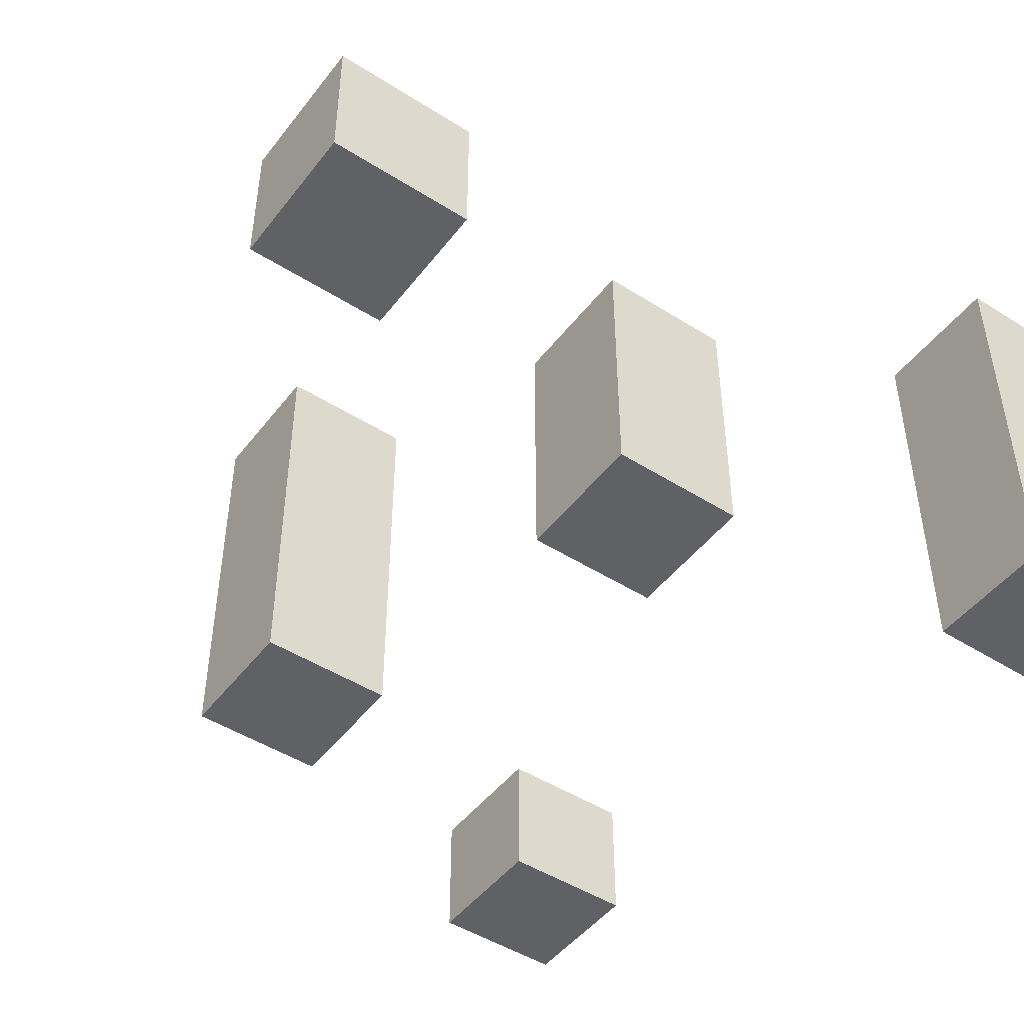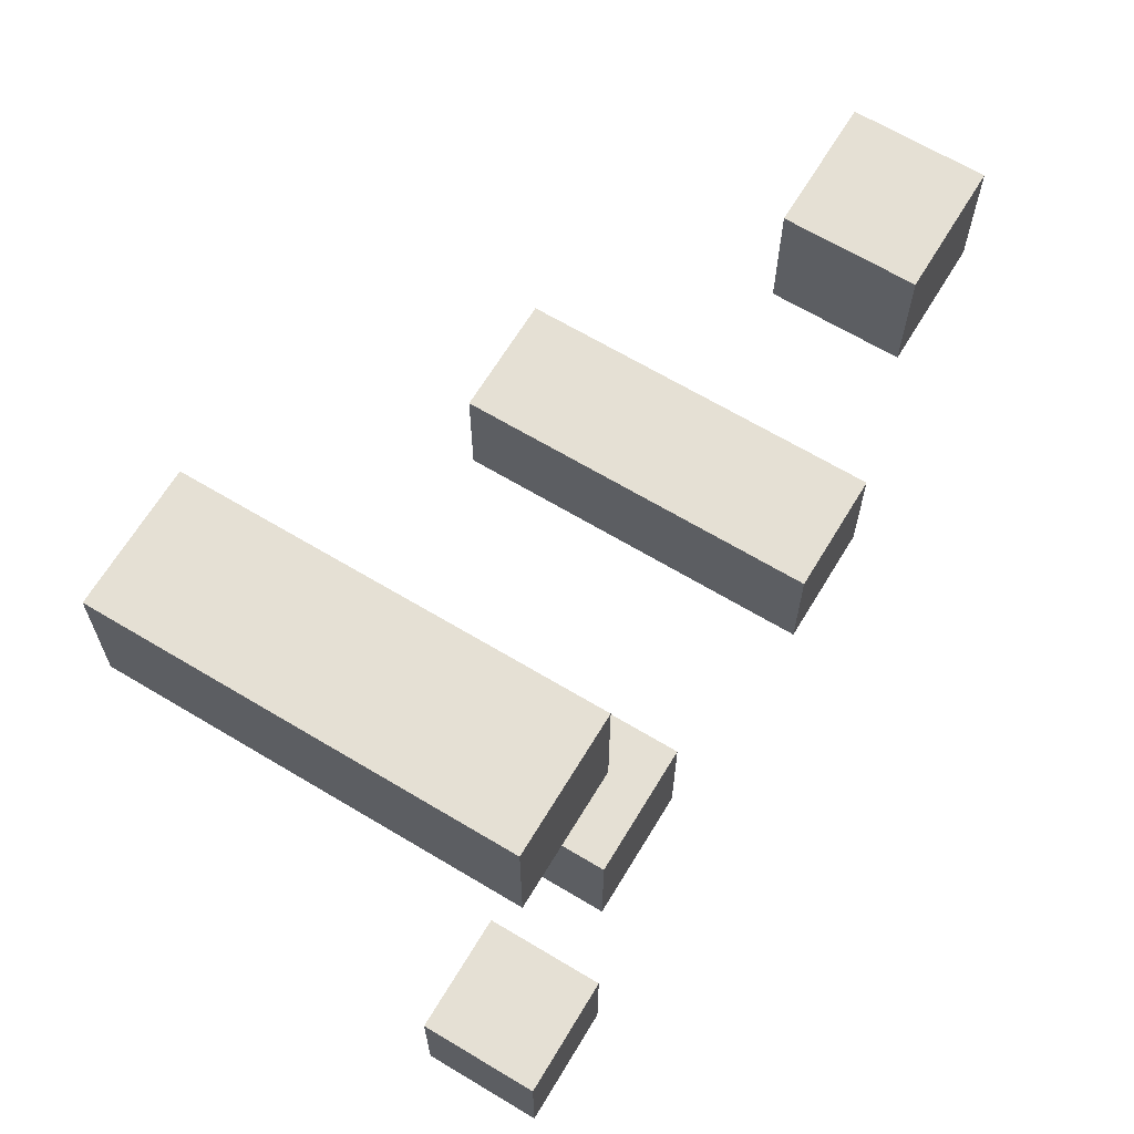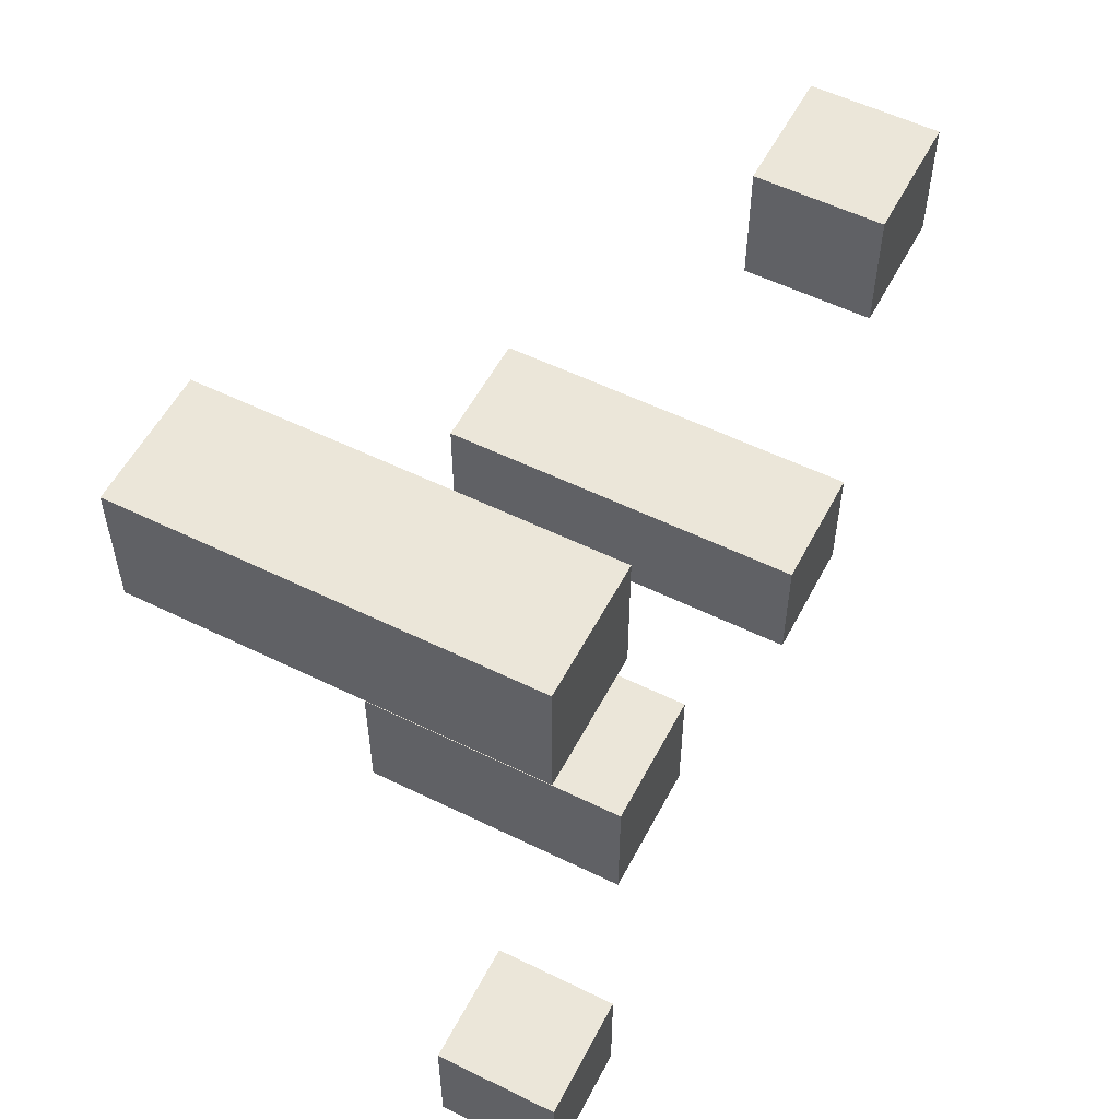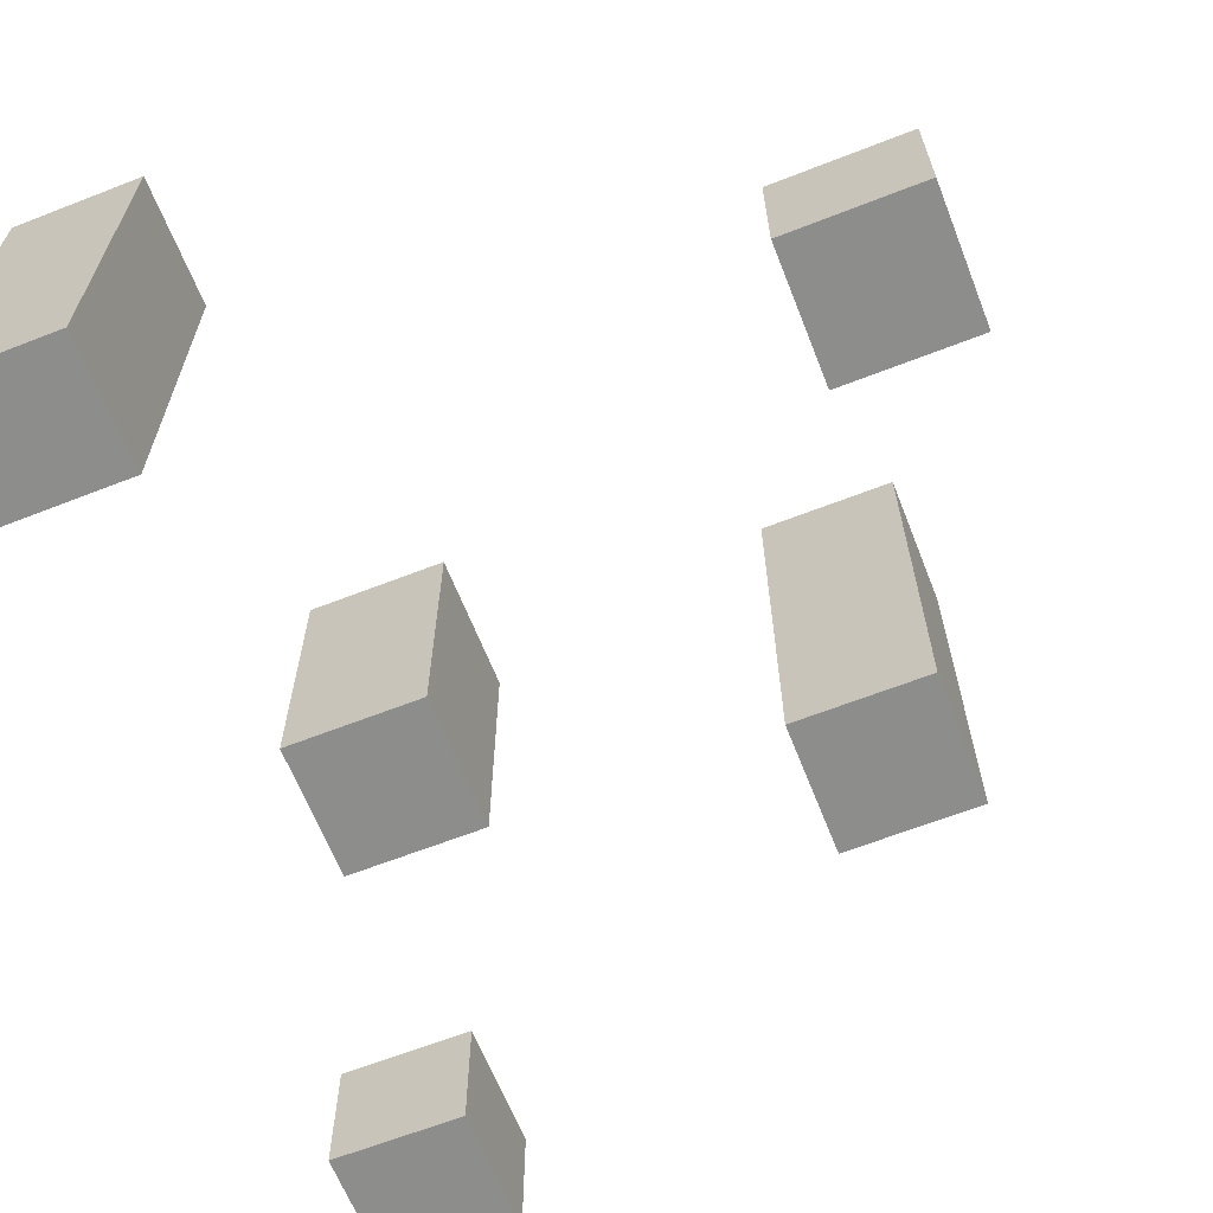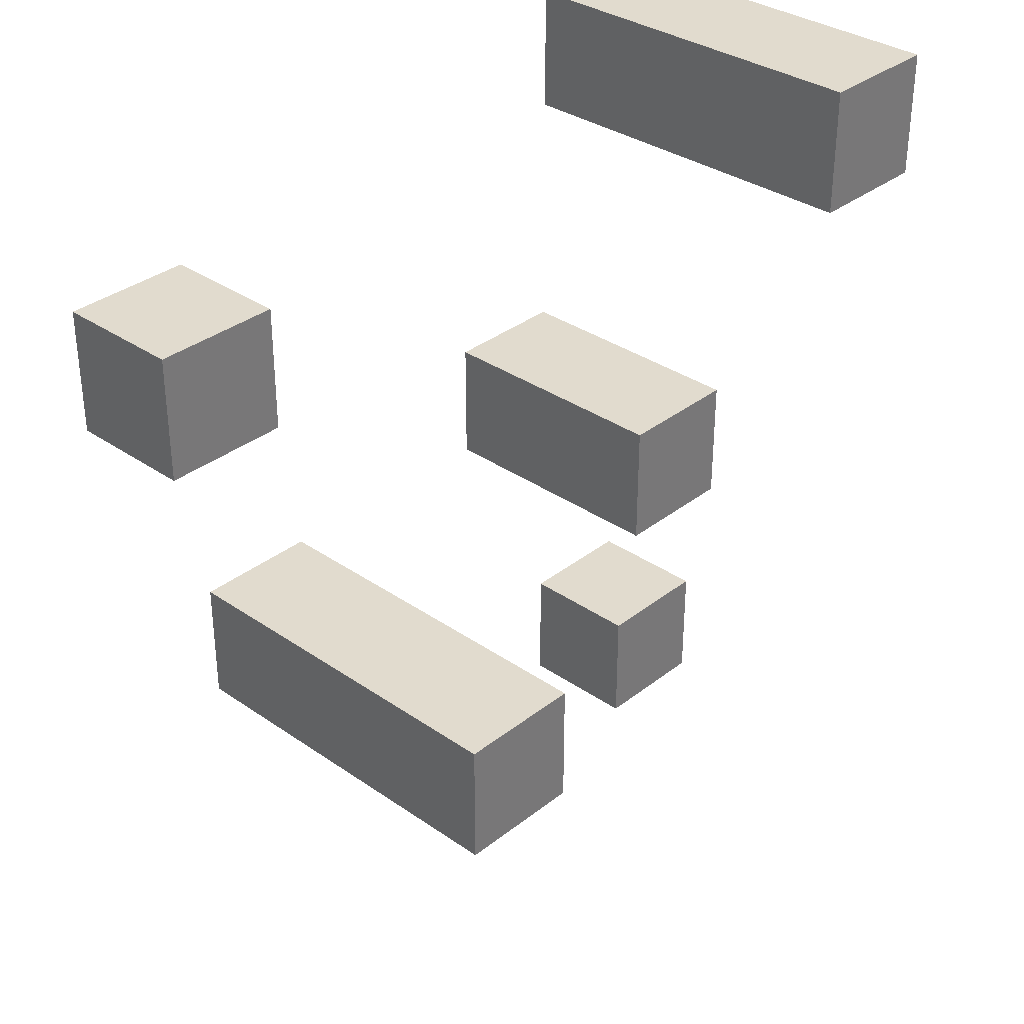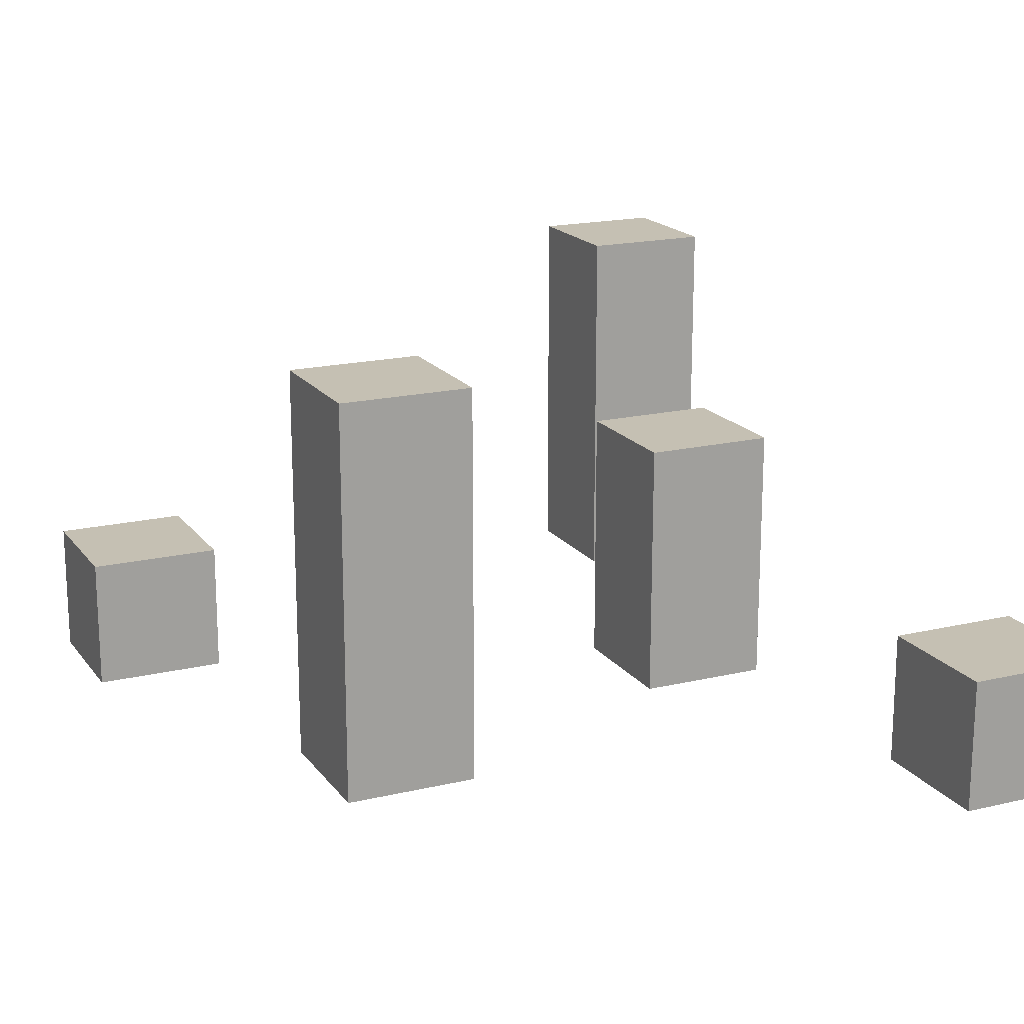
<metadata>
{"format":"obj","ext":"obj","renderer":"f3d","projection":"perspective","resolution":1024,"background":"white","views":[{"elev":-47.5,"azim":-125.6,"up":"+Y"},{"elev":65.9,"azim":-58.9,"up":"+Z"},{"elev":55.3,"azim":-62.7,"up":"+Z"},{"elev":-64.4,"azim":21.5,"up":"+Y"},{"elev":33.8,"azim":133.3,"up":"+Z"},{"elev":18.1,"azim":155.2,"up":"+Y"}]}
</metadata>
<code>
v -3 0 3
v -3 0 2
v -3 0 -3
v -3 0 -4
v -3 1 -3
v -3 1 -4
v -3 3 3
v -3 3 2
v -2 0 -0
v -2 0 -1
v -2 2 -0
v -2 2 -1
v 1 0 -1
v 1 0 -2
v 1 3 -1
v 1 3 -2
v 2 0 2
v 2 0 1
v 2 1 2
v 2 1 1
v -2 0 3
v -2 0 2
v -2 0 -3
v -2 0 -4
v -2 1 -3
v -2 1 -4
v -2 3 3
v -2 3 2
v -1 0 -0
v -1 0 -1
v -1 2 -0
v -1 2 -1
v 2 0 -1
v 2 0 -2
v 2 3 -1
v 2 3 -2
v 3 0 2
v 3 0 1
v 3 1 2
v 3 1 1
v -3 0 3
v -3 3 3
v -2 0 3
v -2 3 3
v 2 0 2
v 2 1 2
v 3 0 2
v 3 1 2
v -2 0 -0
v -2 2 -0
v -1 0 -0
v -1 2 -0
v 1 0 -1
v 1 3 -1
v 2 0 -1
v 2 3 -1
v -3 0 -3
v -3 1 -3
v -2 0 -3
v -2 1 -3
v -3 0 2
v -3 3 2
v -2 0 2
v -2 3 2
v 2 0 1
v 2 1 1
v 3 0 1
v 3 1 1
v -2 0 -1
v -2 2 -1
v -1 0 -1
v -1 2 -1
v 1 0 -2
v 1 3 -2
v 2 0 -2
v 2 3 -2
v -3 0 -4
v -3 1 -4
v -2 0 -4
v -2 1 -4
v -3 0 3
v -2 0 3
v -3 0 2
v -2 0 2
v 2 0 2
v 3 0 2
v 2 0 1
v 3 0 1
v -2 0 -0
v -1 0 -0
v -2 0 -1
v -1 0 -1
v 1 0 -1
v 2 0 -1
v 1 0 -2
v 2 0 -2
v -3 0 -3
v -2 0 -3
v -3 0 -4
v -2 0 -4
v 2 1 2
v 3 1 2
v 2 1 1
v 3 1 1
v -3 1 -3
v -2 1 -3
v -3 1 -4
v -2 1 -4
v -2 2 -0
v -1 2 -0
v -2 2 -1
v -1 2 -1
v -3 3 3
v -2 3 3
v -3 3 2
v -2 3 2
v 1 3 -1
v 2 3 -1
v 1 3 -2
v 2 3 -2
f 5 4 3
f 6 4 5
f 7 2 1
f 8 2 7
f 11 10 9
f 12 10 11
f 15 14 13
f 16 14 15
f 19 18 17
f 20 18 19
f 23 24 25
f 25 24 26
f 21 22 27
f 27 22 28
f 29 30 31
f 31 30 32
f 33 34 35
f 35 34 36
f 37 38 39
f 39 38 40
f 43 42 41
f 44 42 43
f 47 46 45
f 48 46 47
f 51 50 49
f 52 50 51
f 55 54 53
f 56 54 55
f 59 58 57
f 60 58 59
f 61 62 63
f 63 62 64
f 65 66 67
f 67 66 68
f 69 70 71
f 71 70 72
f 73 74 75
f 75 74 76
f 77 78 79
f 79 78 80
f 83 82 81
f 84 82 83
f 87 86 85
f 88 86 87
f 91 90 89
f 92 90 91
f 95 94 93
f 96 94 95
f 99 98 97
f 100 98 99
f 101 102 103
f 103 102 104
f 105 106 107
f 107 106 108
f 109 110 111
f 111 110 112
f 113 114 115
f 115 114 116
f 117 118 119
f 119 118 120

</code>
